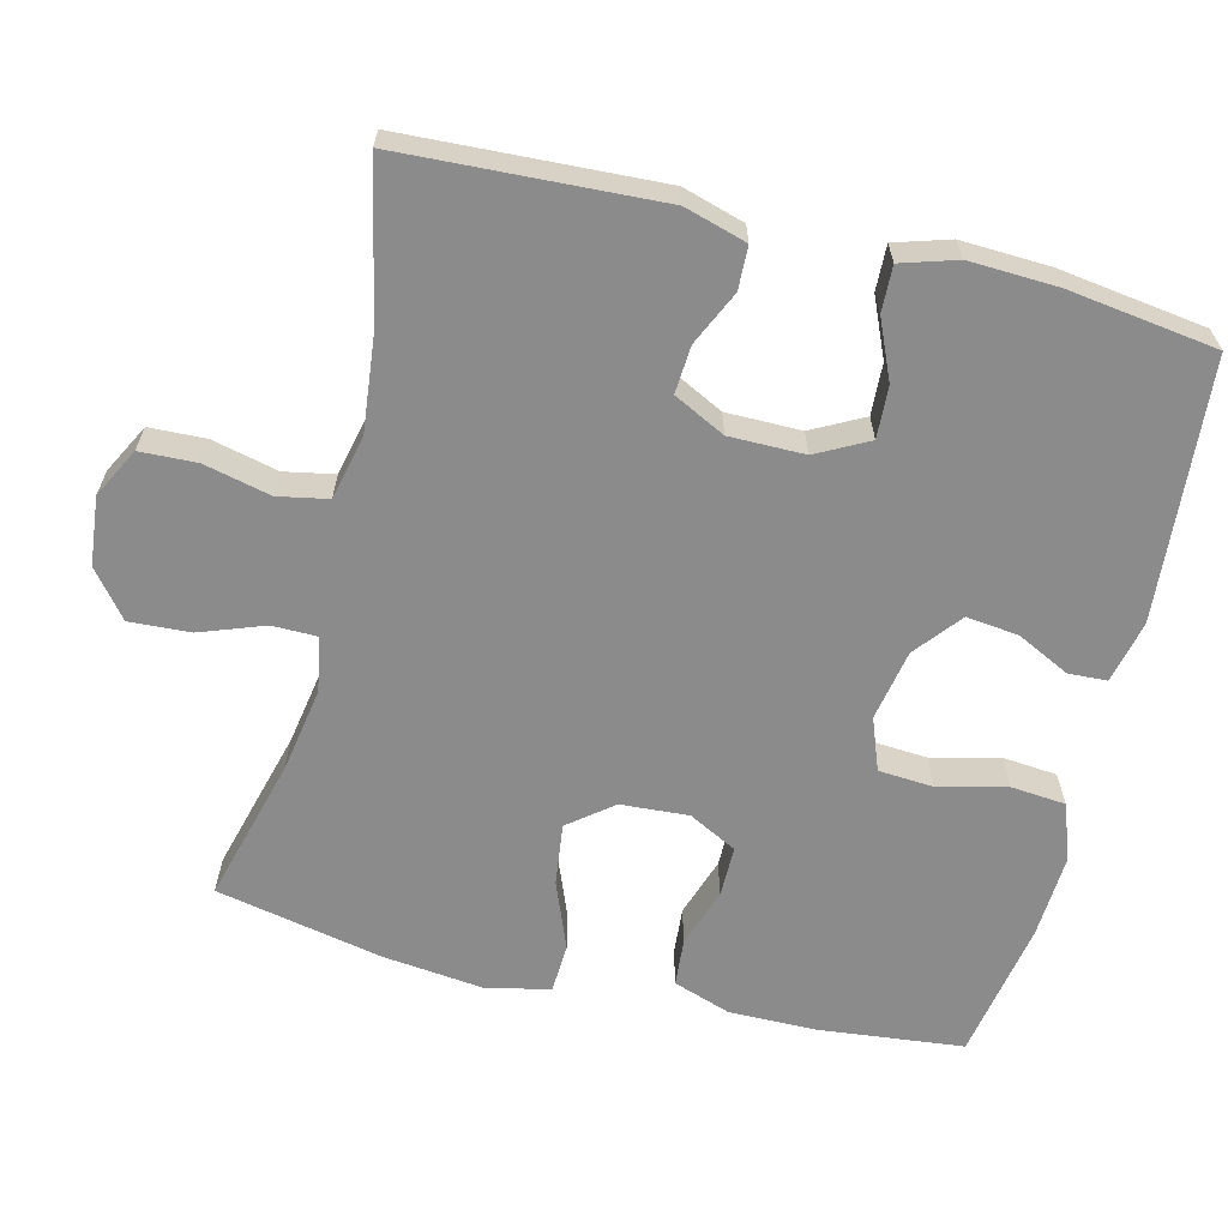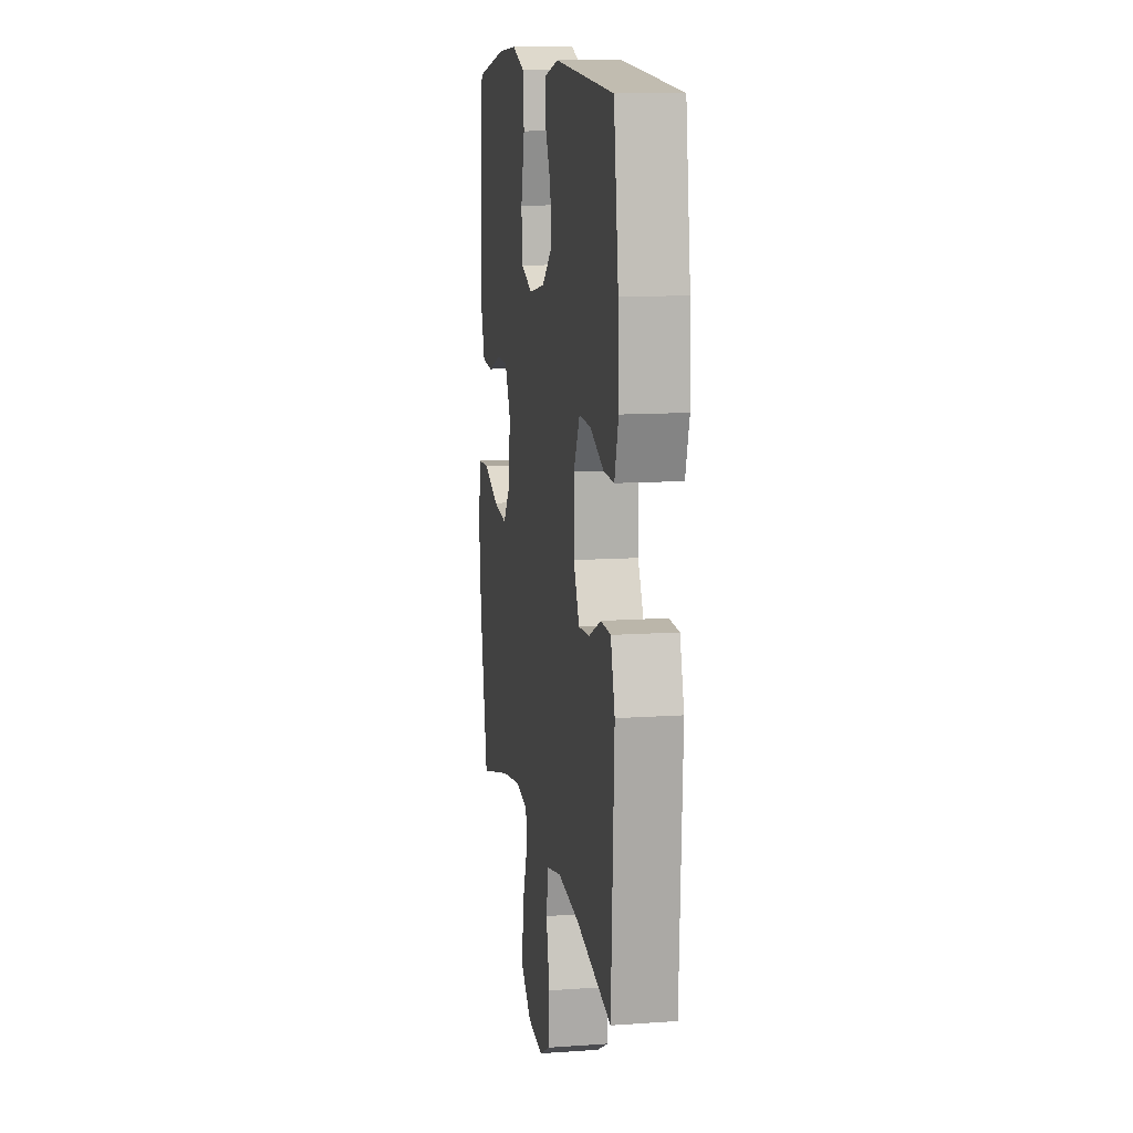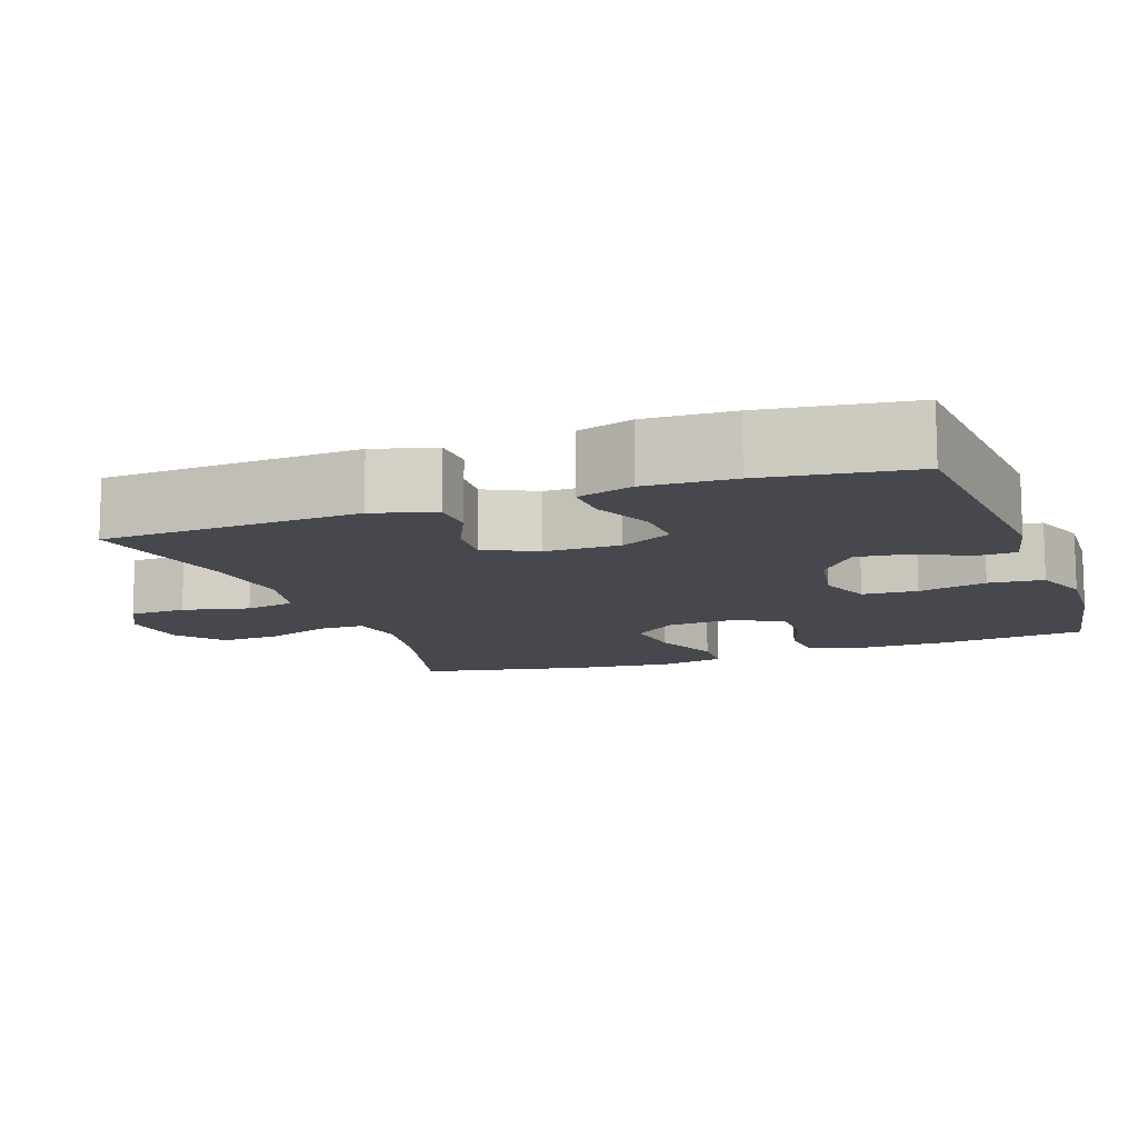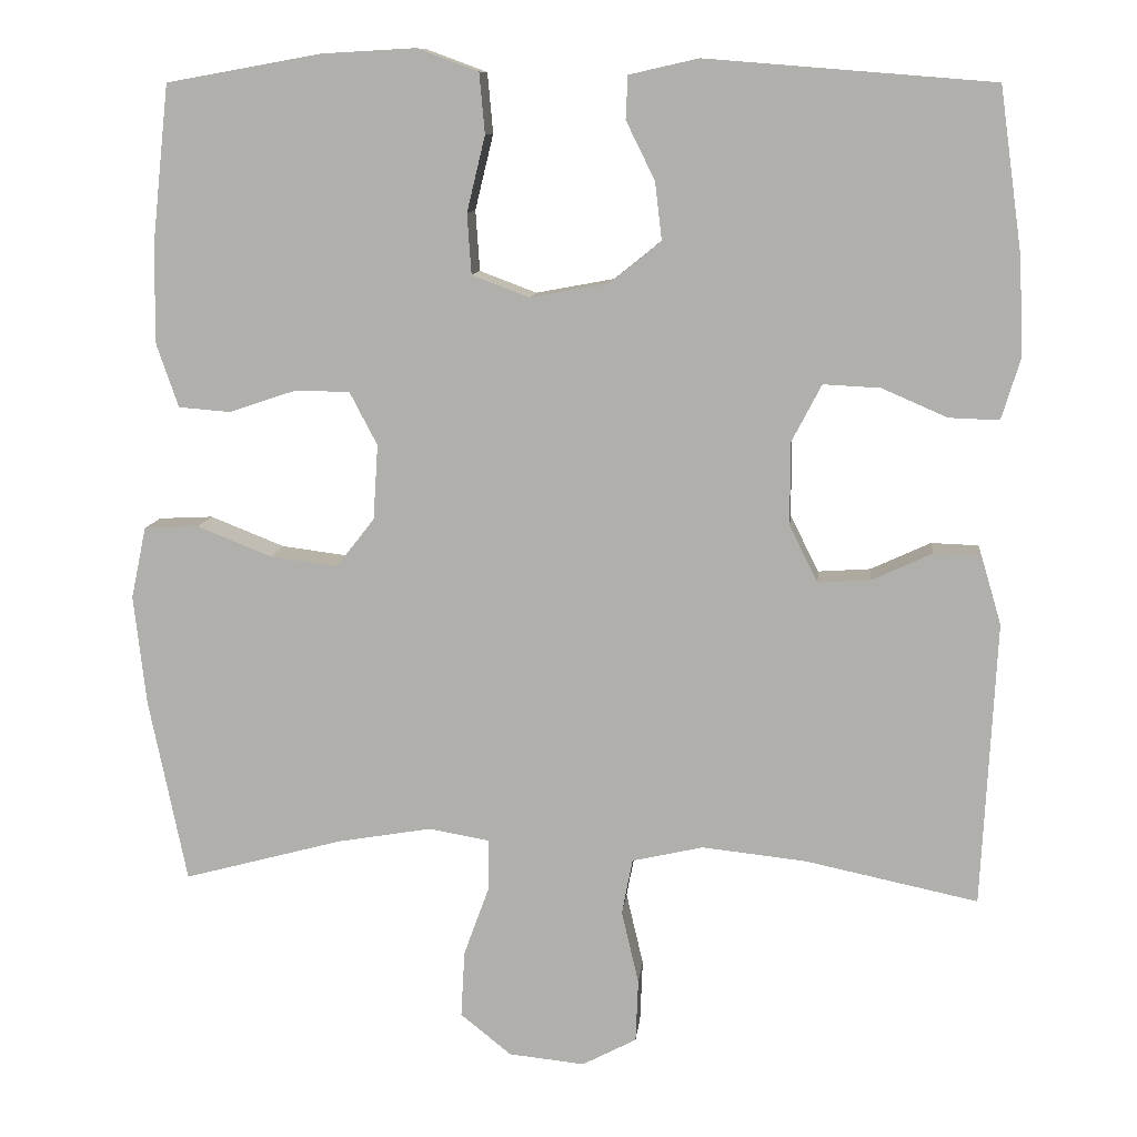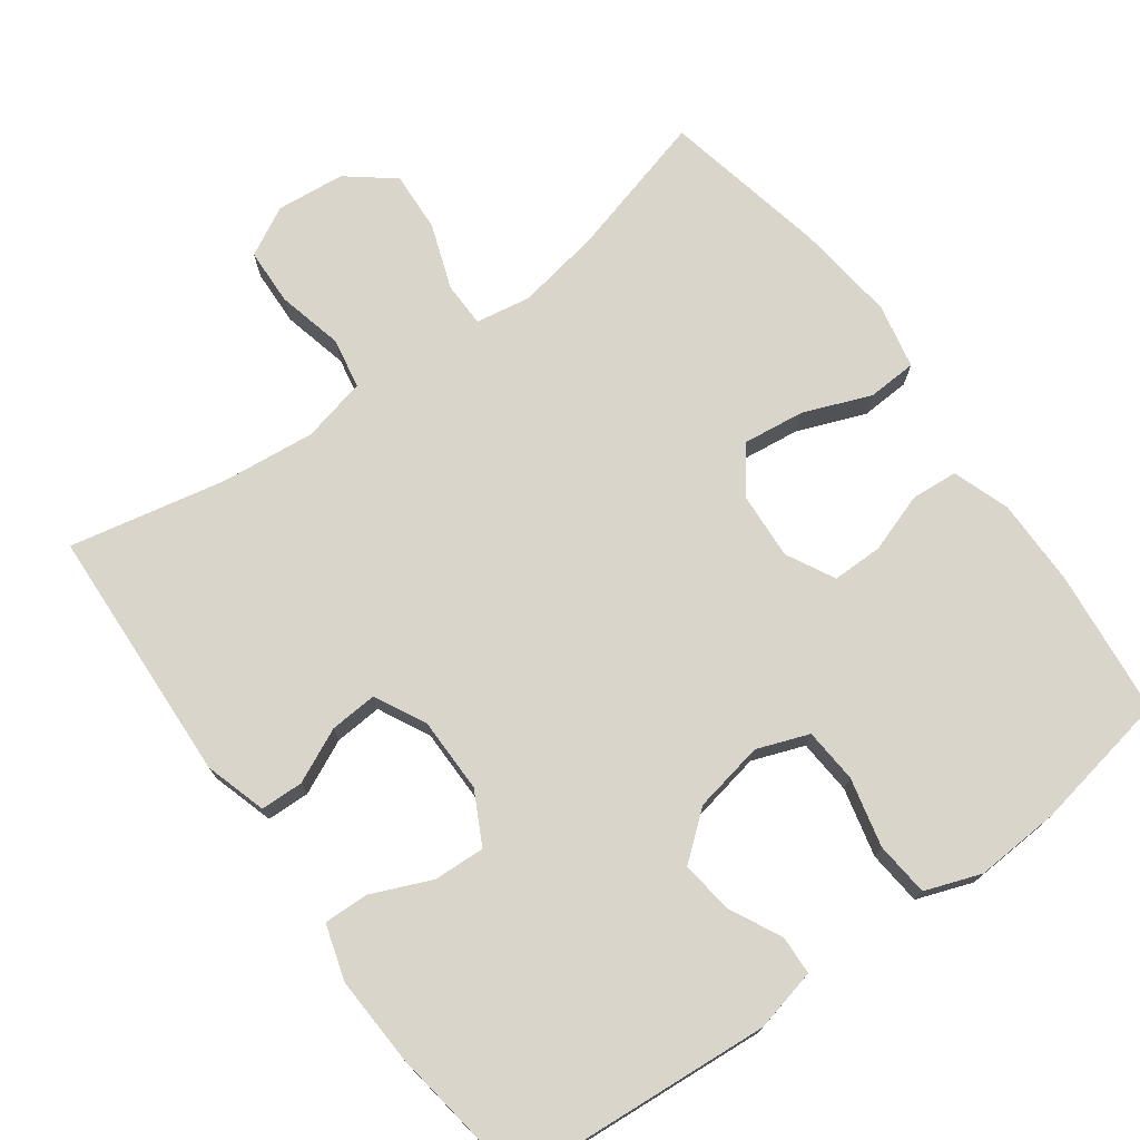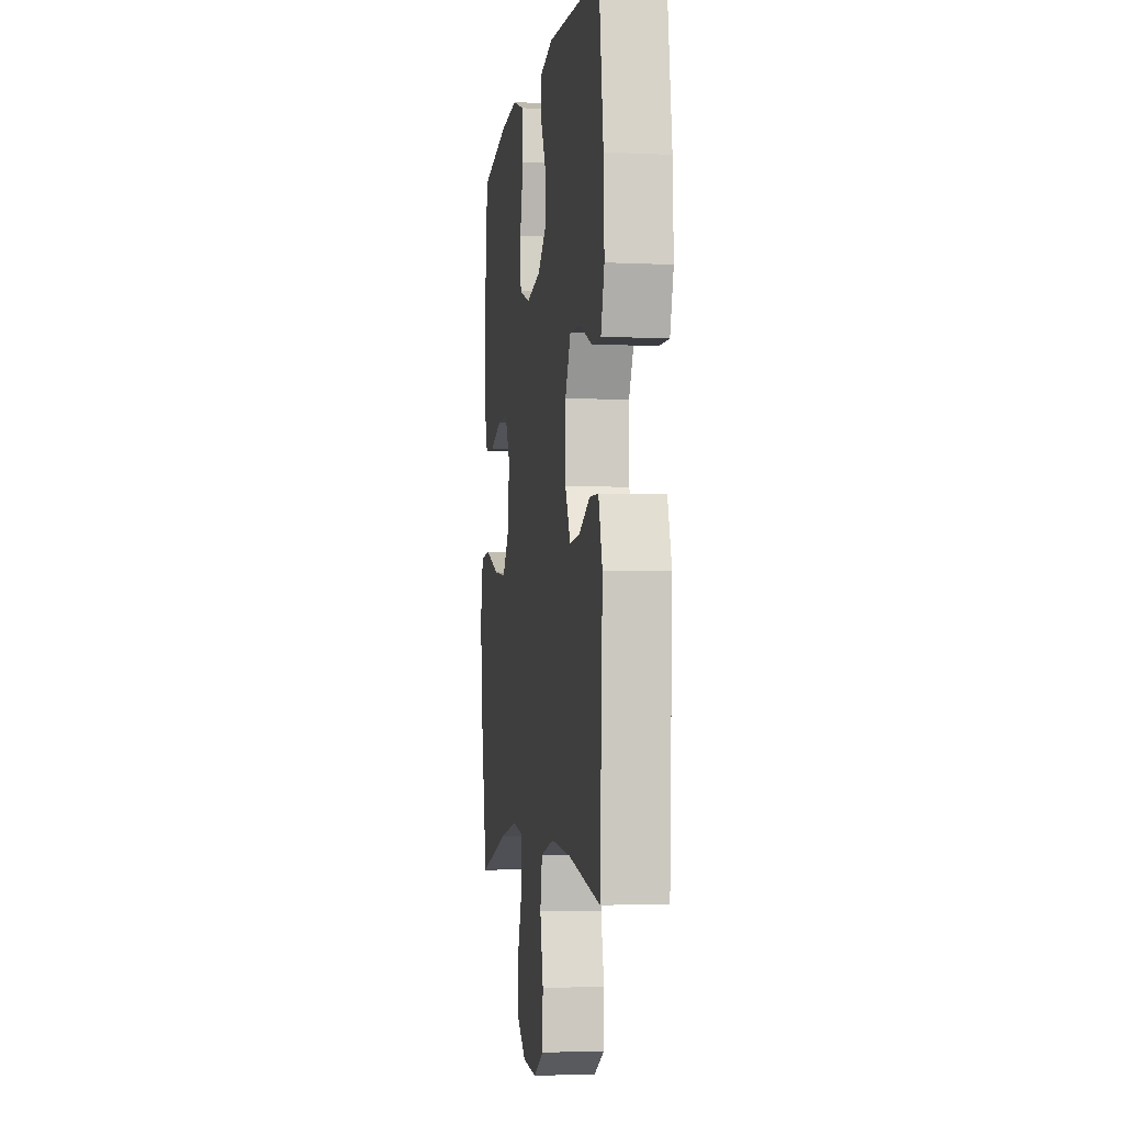
<metadata>
{"format":"obj","ext":"obj","renderer":"f3d","projection":"perspective","resolution":1024,"background":"white","views":[{"elev":-63.9,"azim":-103.9,"up":"+Y"},{"elev":11.8,"azim":-99.5,"up":"+Z"},{"elev":-11.9,"azim":-70.1,"up":"+Y"},{"elev":10.5,"azim":-174.1,"up":"+Z"},{"elev":74.3,"azim":-36.2,"up":"+Y"},{"elev":-4.7,"azim":-98.6,"up":"+Z"}]}
</metadata>
<code>
o path7222
v -0.5381 0.0375 0.3236
v -0.5432 0.0375 0.2034
v -0.52 0.0375 0.1278
v -0.4578 0.0375 0.1299
v -0.3772 0.0375 0.1649
v -0.3067 0.0375 0.1685
v -0.2697 0.0375 0.09772
v -0.2697 0.0375 -0.004845
v -0.305 0.0375 -0.07509
v -0.3701 0.0375 -0.07071
v -0.4443 0.0375 -0.03639
v -0.5028 0.0375 -0.03854
v -0.5279 0.0375 -0.1232
v -0.5099 0.0375 -0.475
v -0.2967 0.0375 -0.4298
v -0.1675 0.0375 -0.4157
v -0.07942 0.0375 -0.4359
v -0.06622 0.0375 -0.5043
v -0.0875 0.0375 -0.5953
v -0.08433 0.0375 -0.6729
v -0.01715 0.0375 -0.7082
v 0.0765 0.0375 -0.6985
v 0.1397 0.0375 -0.6479
v 0.135 0.0375 -0.565
v 0.103 0.0375 -0.477
v 0.1036 0.0375 -0.4152
v 0.1784 0.0375 -0.4021
v 0.2953 0.0375 -0.4221
v 0.492 0.0375 -0.475
v 0.5388 0.0375 -0.2468
v 0.5541 0.0375 -0.1105
v 0.5353 0.0375 -0.02208
v 0.4679 0.0375 -0.01877
v 0.3756 0.0375 -0.05538
v 0.292 0.0375 -0.06609
v 0.2447 0.0375 -0.005896
v 0.2386 0.0375 0.08682
v 0.2729 0.0375 0.1529
v 0.3423 0.0375 0.1527
v 0.4232 0.0375 0.1257
v 0.4873 0.0375 0.1308
v 0.5142 0.0375 0.2089
v 0.5135 0.0375 0.3279
v 0.492 0.0375 0.5267
v 0.3005 0.0375 0.5611
v 0.1854 0.0375 0.5675
v 0.1093 0.0375 0.5397
v 0.1024 0.0375 0.4651
v 0.1251 0.0375 0.3716
v 0.12 0.0375 0.2968
v 0.0491 0.0375 0.2702
v -0.04767 0.0375 0.2883
v -0.1111 0.0375 0.3395
v -0.1027 0.0375 0.4106
v -0.06706 0.0375 0.4829
v -0.06954 0.0375 0.5358
v -0.1552 0.0375 0.5552
v -0.5099 0.0375 0.5267
v -0.5381 -0.0375 0.3236
v -0.5432 -0.0375 0.2034
v -0.52 -0.0375 0.1278
v -0.4578 -0.0375 0.1299
v -0.3772 -0.0375 0.1649
v -0.3067 -0.0375 0.1685
v -0.2697 -0.0375 0.09772
v -0.2697 -0.0375 -0.004845
v -0.305 -0.0375 -0.07509
v -0.3701 -0.0375 -0.07071
v -0.4443 -0.0375 -0.03639
v -0.5028 -0.0375 -0.03854
v -0.5279 -0.0375 -0.1232
v -0.5099 -0.0375 -0.475
v -0.2967 -0.0375 -0.4298
v -0.1675 -0.0375 -0.4157
v -0.07942 -0.0375 -0.4359
v -0.06622 -0.0375 -0.5043
v -0.0875 -0.0375 -0.5953
v -0.08433 -0.0375 -0.6729
v -0.01715 -0.0375 -0.7082
v 0.0765 -0.0375 -0.6985
v 0.1397 -0.0375 -0.6479
v 0.135 -0.0375 -0.565
v 0.103 -0.0375 -0.477
v 0.1036 -0.0375 -0.4152
v 0.1784 -0.0375 -0.4021
v 0.2953 -0.0375 -0.4221
v 0.492 -0.0375 -0.475
v 0.5388 -0.0375 -0.2468
v 0.5541 -0.0375 -0.1105
v 0.5353 -0.0375 -0.02208
v 0.4679 -0.0375 -0.01877
v 0.3756 -0.0375 -0.05538
v 0.292 -0.0375 -0.06609
v 0.2447 -0.0375 -0.005896
v 0.2386 -0.0375 0.08682
v 0.2729 -0.0375 0.1529
v 0.3423 -0.0375 0.1527
v 0.4232 -0.0375 0.1257
v 0.4873 -0.0375 0.1308
v 0.5142 -0.0375 0.2089
v 0.5135 -0.0375 0.3279
v 0.492 -0.0375 0.5267
v 0.3005 -0.0375 0.5611
v 0.1854 -0.0375 0.5675
v 0.1093 -0.0375 0.5397
v 0.1024 -0.0375 0.4651
v 0.1251 -0.0375 0.3716
v 0.12 -0.0375 0.2968
v 0.0491 -0.0375 0.2702
v -0.04767 -0.0375 0.2883
v -0.1111 -0.0375 0.3395
v -0.1027 -0.0375 0.4106
v -0.06706 -0.0375 0.4829
v -0.06954 -0.0375 0.5358
v -0.1552 -0.0375 0.5552
v -0.5099 -0.0375 0.5267
v 0.3005 0.0375 0.5611
v 0.1854 0.0375 0.5675
v 0.1093 0.0375 0.5397
v 0.1093 0.0375 0.5397
v -0.06954 0.0375 0.5358
v -0.06954 0.0375 0.5358
v -0.1552 0.0375 0.5552
v 0.492 0.0375 0.5267
v 0.492 0.0375 0.5267
v 0.1024 0.0375 0.4651
v -0.06706 0.0375 0.4829
v -0.5099 0.0375 0.5267
v -0.5099 0.0375 0.5267
v -0.1027 0.0375 0.4106
v 0.1251 0.0375 0.3716
v 0.5135 0.0375 0.3279
v -0.5381 0.0375 0.3236
v -0.1111 0.0375 0.3395
v 0.12 0.0375 0.2968
v 0.12 0.0375 0.2968
v -0.04767 0.0375 0.2883
v 0.5142 0.0375 0.2089
v -0.5432 0.0375 0.2034
v 0.0491 0.0375 0.2702
v 0.4873 0.0375 0.1308
v 0.4873 0.0375 0.1308
v -0.3772 0.0375 0.1649
v -0.3067 0.0375 0.1685
v -0.3067 0.0375 0.1685
v -0.52 0.0375 0.1278
v -0.52 0.0375 0.1278
v 0.2729 0.0375 0.1529
v 0.2729 0.0375 0.1529
v 0.3423 0.0375 0.1527
v -0.2697 0.0375 0.09772
v -0.4578 0.0375 0.1299
v 0.2386 0.0375 0.08682
v 0.4232 0.0375 0.1257
v -0.2697 0.0375 -0.004845
v 0.2447 0.0375 -0.005896
v -0.305 0.0375 -0.07509
v -0.305 0.0375 -0.07509
v 0.292 0.0375 -0.06609
v 0.5353 0.0375 -0.02208
v 0.5353 0.0375 -0.02208
v 0.4679 0.0375 -0.01877
v 0.3756 0.0375 -0.05538
v 0.5541 0.0375 -0.1105
v -0.3701 0.0375 -0.07071
v -0.4443 0.0375 -0.03639
v -0.5028 0.0375 -0.03854
v -0.5028 0.0375 -0.03854
v -0.5279 0.0375 -0.1232
v 0.5388 0.0375 -0.2468
v 0.492 0.0375 -0.475
v 0.492 0.0375 -0.475
v 0.2953 0.0375 -0.4221
v 0.1784 0.0375 -0.4021
v 0.1036 0.0375 -0.4152
v 0.1036 0.0375 -0.4152
v 0.103 0.0375 -0.477
v -0.1675 0.0375 -0.4157
v -0.07942 0.0375 -0.4359
v -0.07942 0.0375 -0.4359
v -0.2967 0.0375 -0.4298
v -0.06622 0.0375 -0.5043
v -0.5099 0.0375 -0.475
v -0.5099 0.0375 -0.475
v 0.135 0.0375 -0.565
v -0.0875 0.0375 -0.5953
v 0.1397 0.0375 -0.6479
v -0.08433 0.0375 -0.6729
v 0.0765 0.0375 -0.6985
v -0.01715 0.0375 -0.7082
v 0.3005 -0.0375 0.5611
v 0.1854 -0.0375 0.5675
v 0.1093 -0.0375 0.5397
v 0.1093 -0.0375 0.5397
v -0.06954 -0.0375 0.5358
v -0.06954 -0.0375 0.5358
v -0.1552 -0.0375 0.5552
v 0.492 -0.0375 0.5267
v 0.492 -0.0375 0.5267
v 0.1024 -0.0375 0.4651
v -0.06706 -0.0375 0.4829
v -0.5099 -0.0375 0.5267
v -0.5099 -0.0375 0.5267
v -0.1027 -0.0375 0.4106
v 0.1251 -0.0375 0.3716
v 0.5135 -0.0375 0.3279
v -0.5381 -0.0375 0.3236
v -0.1111 -0.0375 0.3395
v 0.12 -0.0375 0.2968
v 0.12 -0.0375 0.2968
v -0.04767 -0.0375 0.2883
v 0.5142 -0.0375 0.2089
v -0.5432 -0.0375 0.2034
v 0.0491 -0.0375 0.2702
v 0.4873 -0.0375 0.1308
v 0.4873 -0.0375 0.1308
v -0.3772 -0.0375 0.1649
v -0.3067 -0.0375 0.1685
v -0.3067 -0.0375 0.1685
v -0.52 -0.0375 0.1278
v -0.52 -0.0375 0.1278
v 0.2729 -0.0375 0.1529
v 0.2729 -0.0375 0.1529
v 0.3423 -0.0375 0.1527
v -0.2697 -0.0375 0.09772
v -0.4578 -0.0375 0.1299
v 0.2386 -0.0375 0.08682
v 0.4232 -0.0375 0.1257
v -0.2697 -0.0375 -0.004845
v 0.2447 -0.0375 -0.005896
v -0.305 -0.0375 -0.07509
v -0.305 -0.0375 -0.07509
v 0.292 -0.0375 -0.06609
v 0.5353 -0.0375 -0.02208
v 0.5353 -0.0375 -0.02208
v 0.4679 -0.0375 -0.01877
v 0.3756 -0.0375 -0.05538
v 0.5541 -0.0375 -0.1105
v -0.3701 -0.0375 -0.07071
v -0.4443 -0.0375 -0.03639
v -0.5028 -0.0375 -0.03854
v -0.5028 -0.0375 -0.03854
v -0.5279 -0.0375 -0.1232
v 0.5388 -0.0375 -0.2468
v 0.492 -0.0375 -0.475
v 0.492 -0.0375 -0.475
v 0.2953 -0.0375 -0.4221
v 0.1784 -0.0375 -0.4021
v 0.1036 -0.0375 -0.4152
v 0.1036 -0.0375 -0.4152
v 0.103 -0.0375 -0.477
v -0.1675 -0.0375 -0.4157
v -0.07942 -0.0375 -0.4359
v -0.07942 -0.0375 -0.4359
v -0.2967 -0.0375 -0.4298
v -0.06622 -0.0375 -0.5043
v -0.5099 -0.0375 -0.475
v -0.5099 -0.0375 -0.475
v 0.135 -0.0375 -0.565
v -0.0875 -0.0375 -0.5953
v 0.1397 -0.0375 -0.6479
v -0.08433 -0.0375 -0.6729
v 0.0765 -0.0375 -0.6985
v -0.01715 -0.0375 -0.7082
f 233 244 237
f 215 212 228
f 222 209 227
f 205 222 224
f 230 249 233
f 211 225 214
f 259 260 263
f 255 231 239
f 251 256 259
f 229 231 253
f 207 208 202
f 251 253 256
f 191 192 205
f 263 260 264
f 238 237 244
f 218 207 217
f 225 211 218
f 211 208 218
f 197 204 201
f 252 231 255
f 256 260 259
f 226 213 220
f 205 192 200
f 227 214 230
f 209 222 205
f 230 229 249
f 236 238 234
f 198 191 206
f 243 240 241
f 255 239 243
f 227 209 214
f 249 253 251
f 229 253 249
f 204 202 208
f 244 233 247
f 202 204 197
f 229 214 225
f 208 207 218
f 200 192 193
f 259 263 261
f 230 214 229
f 206 205 224
f 264 260 262
f 239 240 243
f 206 224 212
f 228 212 224
f 191 205 206
f 248 233 249
f 237 238 236
f 217 213 226
f 247 233 248
f 253 231 252
f 217 207 213
f 244 247 245
f 197 201 195
f 255 243 257
f 45 46 104 103
f 46 120 194 104
f 122 57 115 196
f 125 45 103 199
f 47 48 106 105
f 55 56 114 113
f 57 129 203 115
f 54 55 113 112
f 48 49 107 106
f 43 44 102 101
f 58 1 59 116
f 53 54 112 111
f 49 136 210 107
f 52 53 111 110
f 42 43 101 100
f 1 2 60 59
f 50 51 109 108
f 51 52 110 109
f 142 42 100 216
f 5 145 219 63
f 2 147 221 60
f 149 39 97 223
f 6 7 65 64
f 4 5 63 62
f 3 4 62 61
f 37 38 96 95
f 40 41 99 98
f 39 40 98 97
f 7 8 66 65
f 36 37 95 94
f 8 158 232 66
f 35 36 94 93
f 161 33 91 235
f 33 34 92 91
f 31 32 90 89
f 10 11 69 68
f 11 168 242 69
f 12 13 71 70
f 34 35 93 92
f 9 10 68 67
f 30 31 89 88
f 172 30 88 246
f 28 29 87 86
f 27 28 86 85
f 176 27 85 250
f 25 26 84 83
f 16 180 254 74
f 15 16 74 73
f 17 18 76 75
f 184 15 73 258
f 13 14 72 71
f 24 25 83 82
f 18 19 77 76
f 23 24 82 81
f 19 20 78 77
f 22 23 81 80
f 21 22 80 79
f 20 21 79 78
f 159 163 170
f 141 154 138
f 148 153 135
f 131 150 148
f 156 159 175
f 137 140 151
f 185 189 186
f 181 165 157
f 177 185 182
f 155 179 157
f 133 128 134
f 177 182 179
f 117 131 118
f 189 190 186
f 164 170 163
f 144 143 133
f 151 144 137
f 137 144 134
f 123 127 130
f 178 181 157
f 182 185 186
f 152 146 139
f 131 126 118
f 153 156 140
f 135 131 148
f 156 175 155
f 162 160 164
f 124 132 117
f 169 167 166
f 181 169 165
f 153 140 135
f 175 177 179
f 155 175 179
f 130 134 128
f 170 173 159
f 128 123 130
f 155 151 140
f 134 144 133
f 126 119 118
f 185 187 189
f 156 155 140
f 132 150 131
f 190 188 186
f 165 169 166
f 132 138 150
f 154 150 138
f 117 132 131
f 174 175 159
f 163 162 164
f 143 152 139
f 173 174 159
f 179 178 157
f 143 139 133
f 170 171 173
f 123 121 127
f 181 183 169

</code>
